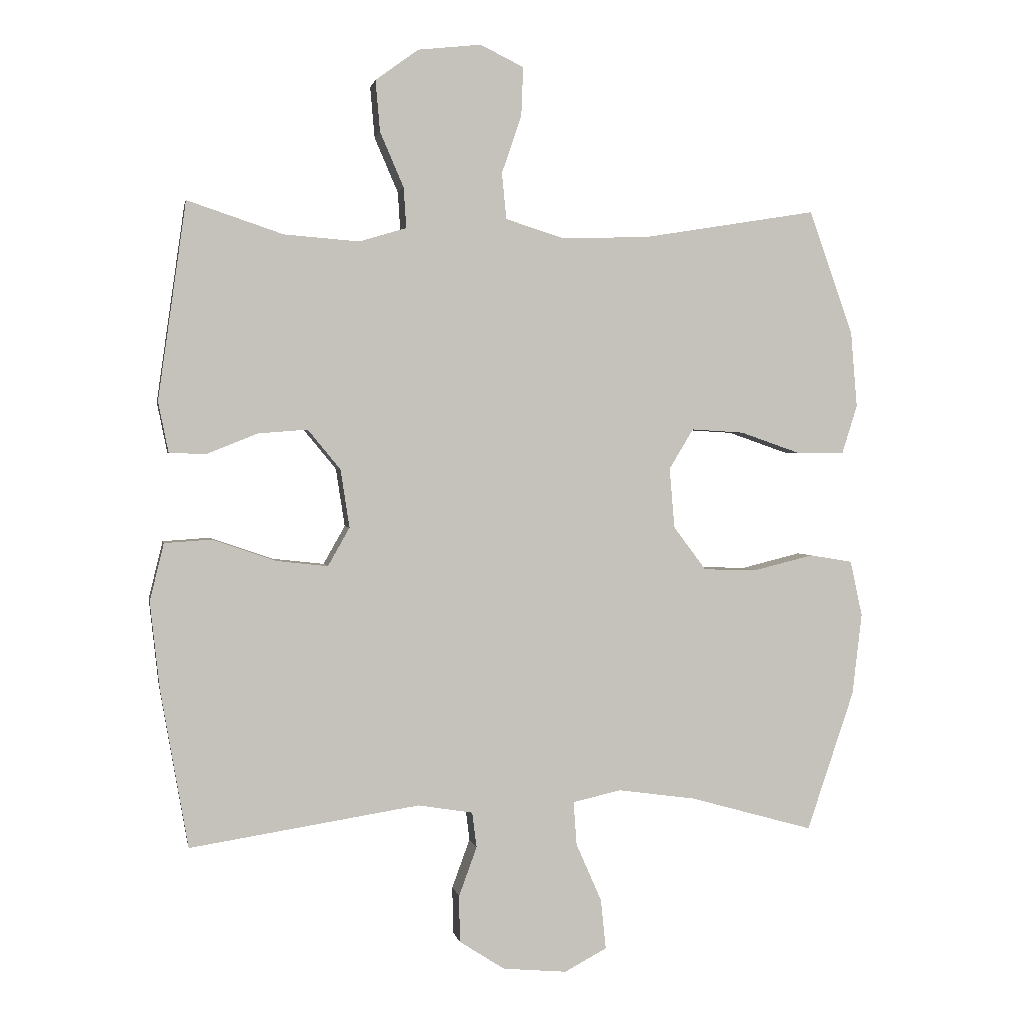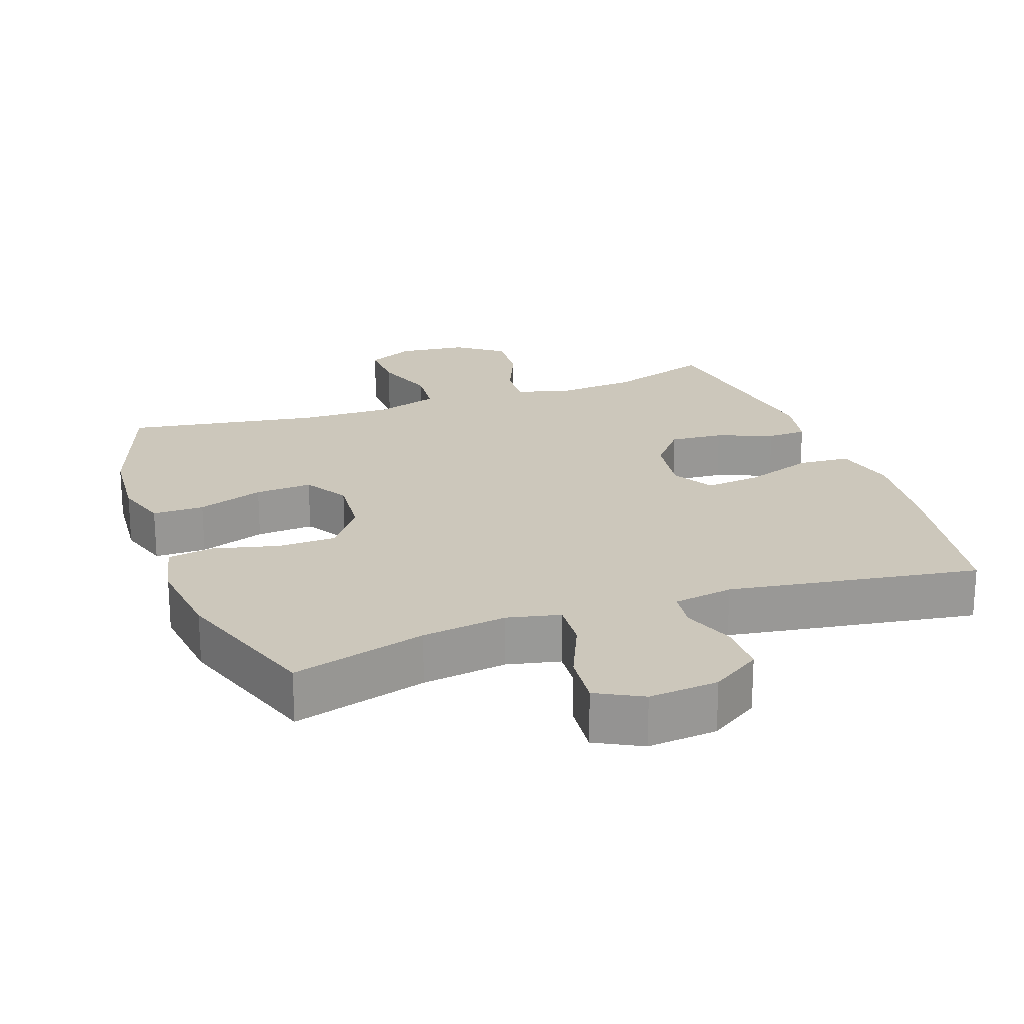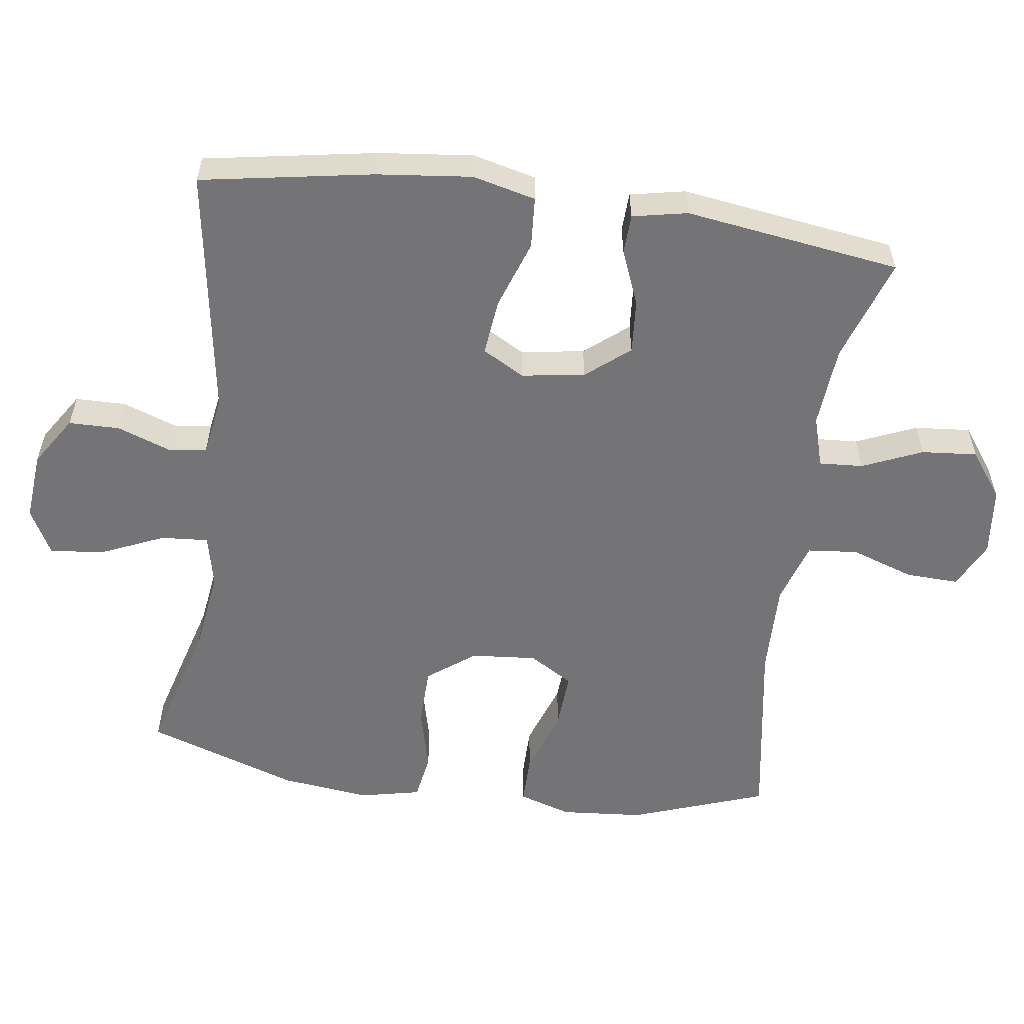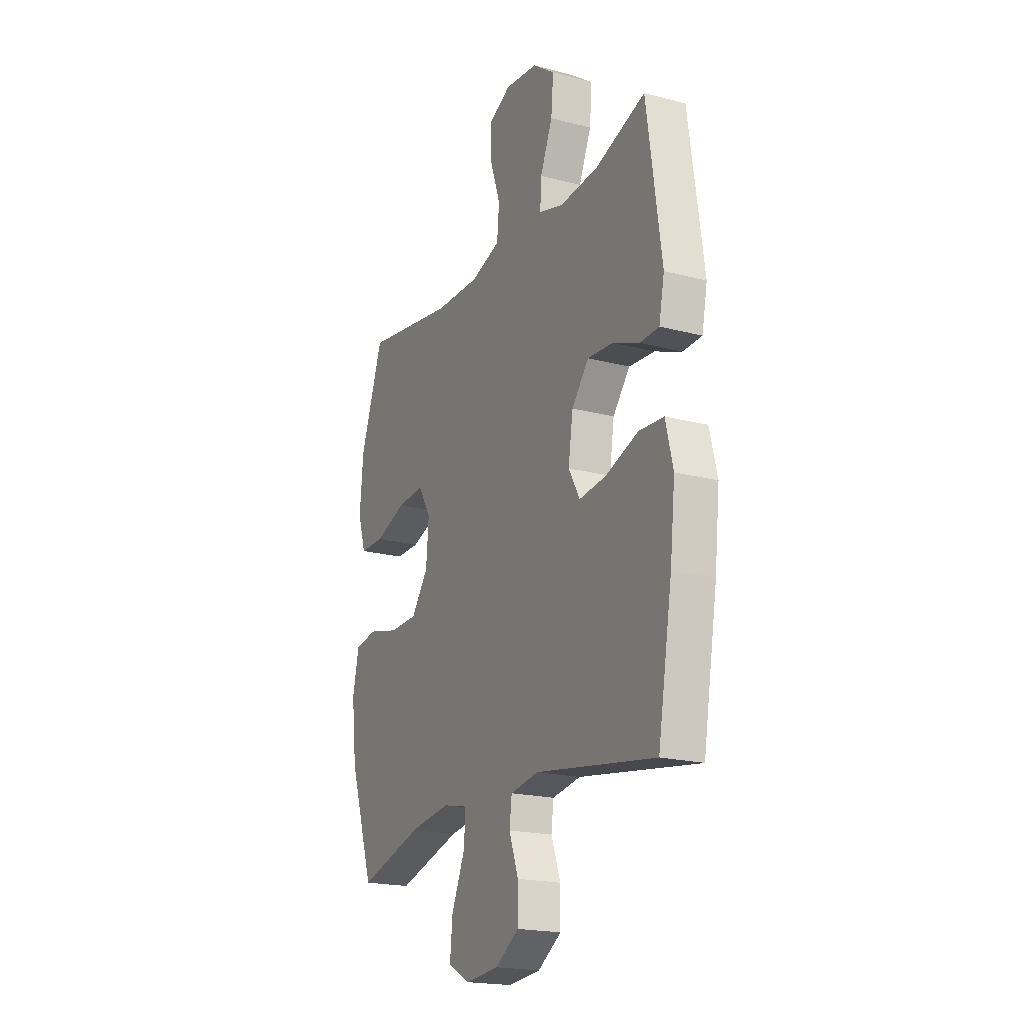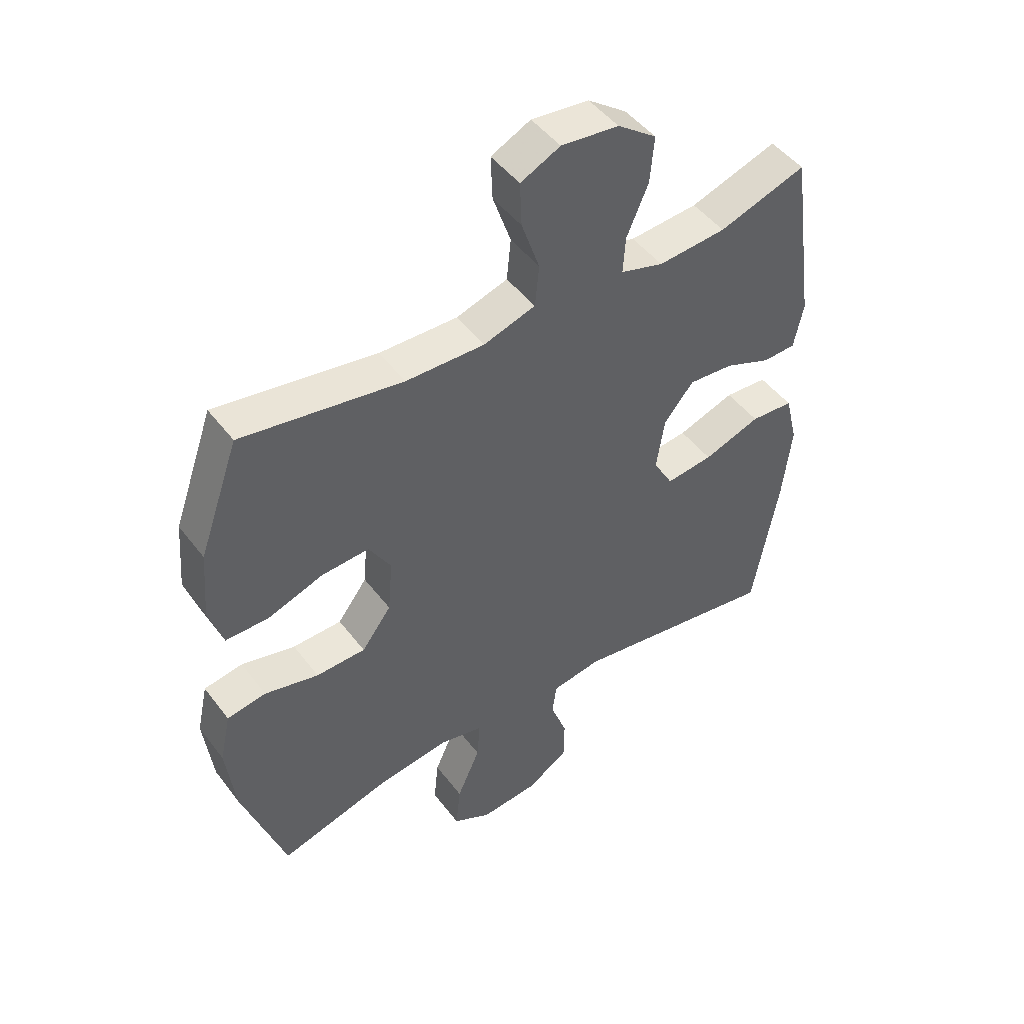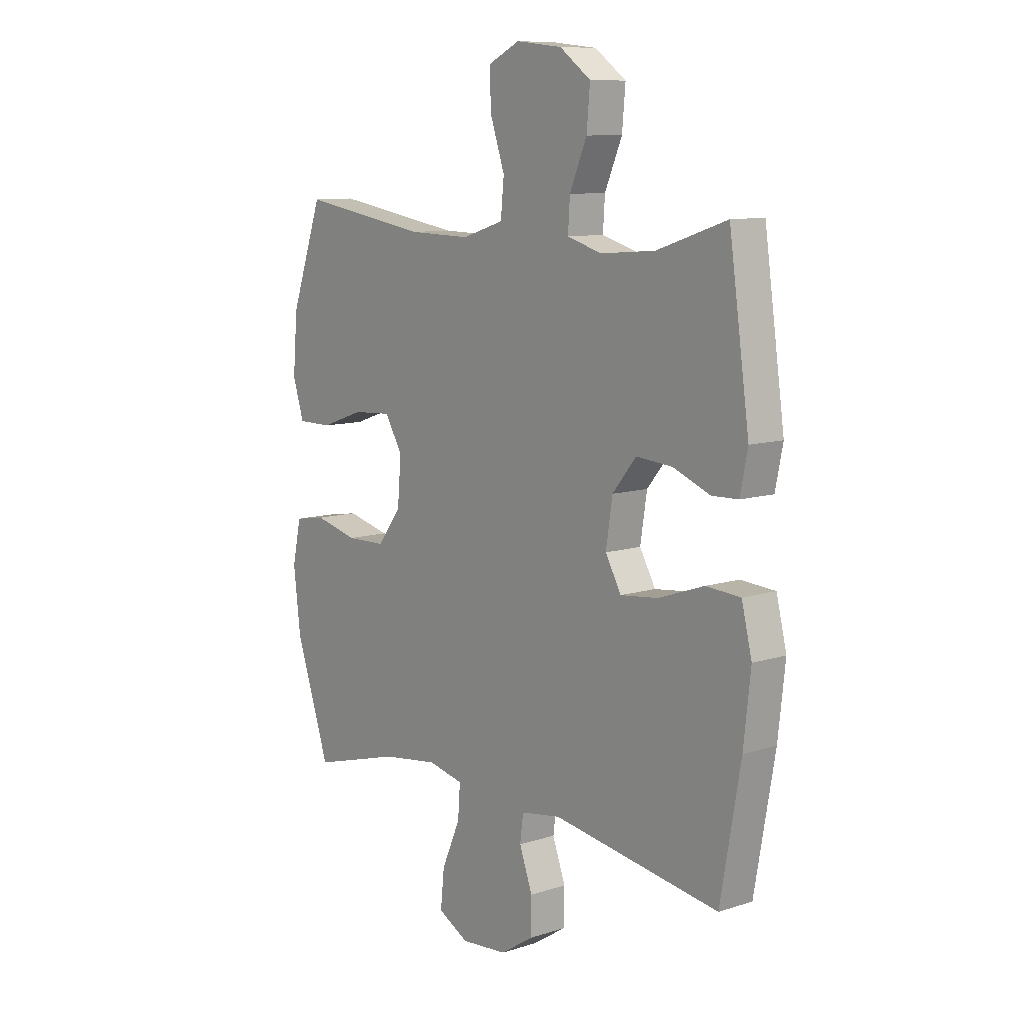
<metadata>
{"format":"obj","ext":"obj","renderer":"f3d","projection":"perspective","resolution":1024,"background":"white","views":[{"elev":1.7,"azim":-10.4,"up":"+Z"},{"elev":21.6,"azim":160.3,"up":"+Y"},{"elev":-56.3,"azim":-97.9,"up":"+Y"},{"elev":-19.8,"azim":-116.0,"up":"+Z"},{"elev":47.7,"azim":144.7,"up":"+Z"},{"elev":9.9,"azim":-129.4,"up":"+Z"}]}
</metadata>
<code>
v -0.5 0.07 0.5
v -0.35 0.07 0.45
v -0.233 0.07 0.441
v -0.159 0.07 0.463
v -0.163 0.07 0.526
v -0.2 0.07 0.612
v -0.207 0.07 0.692
v -0.14 0.07 0.741
v -0.041 0.07 0.752
v 0.027 0.07 0.719
v 0.024 0.07 0.643
v -0.007 0.07 0.552
v 0 0.07 0.48
v 0.089 0.07 0.452
v 0.224 0.07 0.455
v 0.5 0.07 0.5
v 0.569 0.07 0.306
v 0.579 0.07 0.187
v 0.555 0.07 0.111
v 0.481 0.07 0.111
v 0.386 0.07 0.144
v 0.304 0.07 0.149
v 0.266 0.07 0.086
v 0.274 0.07 -0.008
v 0.325 0.07 -0.076
v 0.41 0.07 -0.078
v 0.503 0.07 -0.055
v 0.57 0.07 -0.066
v 0.589 0.07 -0.153
v 0.574 0.07 -0.281
v 0.5 0.07 -0.5
v 0.307 0.07 -0.446
v 0.185 0.07 -0.429
v 0.109 0.07 -0.446
v 0.114 0.07 -0.514
v 0.154 0.07 -0.605
v 0.162 0.07 -0.683
v 0.096 0.07 -0.718
v -0.004 0.07 -0.709
v -0.075 0.07 -0.663
v -0.076 0.07 -0.59
v -0.048 0.07 -0.513
v -0.055 0.07 -0.458
v -0.141 0.07 -0.444
v -0.5 0.07 -0.5
v -0.543 0.07 -0.253
v -0.558 0.07 -0.117
v -0.536 0.07 -0.027
v -0.462 0.07 -0.022
v -0.364 0.07 -0.056
v -0.283 0.07 -0.065
v -0.249 0.07 -0.005
v -0.263 0.07 0.086
v -0.314 0.07 0.148
v -0.391 0.07 0.142
v -0.471 0.07 0.11
v -0.528 0.07 0.112
v -0.544 0.07 0.191
v -0.5 0 0.5
v -0.35 0 0.45
v -0.233 0 0.441
v -0.159 0 0.463
v -0.163 0 0.526
v -0.2 0 0.612
v -0.207 0 0.692
v -0.14 0 0.741
v -0.041 0 0.752
v 0.027 0 0.719
v 0.024 0 0.643
v -0.007 0 0.552
v 0 0 0.48
v 0.089 0 0.452
v 0.224 0 0.455
v 0.5 0 0.5
v 0.569 0 0.306
v 0.579 0 0.187
v 0.555 0 0.111
v 0.481 0 0.111
v 0.386 0 0.144
v 0.304 0 0.149
v 0.266 0 0.086
v 0.274 0 -0.008
v 0.325 0 -0.076
v 0.41 0 -0.078
v 0.503 0 -0.055
v 0.57 0 -0.066
v 0.589 0 -0.153
v 0.574 0 -0.281
v 0.5 0 -0.5
v 0.307 0 -0.446
v 0.185 0 -0.429
v 0.109 0 -0.446
v 0.114 0 -0.514
v 0.154 0 -0.605
v 0.162 0 -0.683
v 0.096 0 -0.718
v -0.004 0 -0.709
v -0.075 0 -0.663
v -0.076 0 -0.59
v -0.048 0 -0.513
v -0.055 0 -0.458
v -0.141 0 -0.444
v -0.5 0 -0.5
v -0.543 0 -0.253
v -0.558 0 -0.117
v -0.536 0 -0.027
v -0.462 0 -0.022
v -0.364 0 -0.056
v -0.283 0 -0.065
v -0.249 0 -0.005
v -0.263 0 0.086
v -0.314 0 0.148
v -0.391 0 0.142
v -0.471 0 0.11
v -0.528 0 0.112
v -0.544 0 0.191
f 55 56 57 58
f 54 55 58 1
f 53 54 1 2
f 47 48 49 50
f 47 50 51
f 44 45 46 47
f 43 44 47 51
f 39 40 41 42
f 39 42 43
f 38 39 43
f 35 36 37 38
f 34 35 38 43
f 33 34 43 51
f 29 30 31 32
f 26 27 28 29
f 25 26 29 32
f 24 25 32 33
f 18 19 20 21
f 18 21 22
f 15 16 17 18
f 14 15 18 22
f 13 14 22 23
f 9 10 11 12
f 9 12 13
f 8 9 13
f 5 6 7 8
f 4 5 8 13
f 3 4 13 23
f 53 2 3 23
f 24 33 51 52
f 23 24 52 53
f 116 115 114 113
f 59 116 113 112
f 60 59 112 111
f 108 107 106 105
f 109 108 105
f 105 104 103 102
f 109 105 102 101
f 100 99 98 97
f 101 100 97
f 101 97 96
f 96 95 94 93
f 101 96 93 92
f 109 101 92 91
f 90 89 88 87
f 87 86 85 84
f 90 87 84 83
f 91 90 83 82
f 79 78 77 76
f 80 79 76
f 76 75 74 73
f 80 76 73 72
f 81 80 72 71
f 70 69 68 67
f 71 70 67
f 71 67 66
f 66 65 64 63
f 71 66 63 62
f 81 71 62 61
f 81 61 60 111
f 110 109 91 82
f 111 110 82 81
f 1 59 60 2
f 2 60 61 3
f 3 61 62 4
f 4 62 63 5
f 5 63 64 6
f 6 64 65 7
f 7 65 66 8
f 8 66 67 9
f 9 67 68 10
f 10 68 69 11
f 11 69 70 12
f 12 70 71 13
f 13 71 72 14
f 14 72 73 15
f 15 73 74 16
f 16 74 75 17
f 17 75 76 18
f 18 76 77 19
f 19 77 78 20
f 20 78 79 21
f 21 79 80 22
f 22 80 81 23
f 23 81 82 24
f 24 82 83 25
f 25 83 84 26
f 26 84 85 27
f 27 85 86 28
f 28 86 87 29
f 29 87 88 30
f 30 88 89 31
f 31 89 90 32
f 32 90 91 33
f 33 91 92 34
f 34 92 93 35
f 35 93 94 36
f 36 94 95 37
f 37 95 96 38
f 38 96 97 39
f 39 97 98 40
f 40 98 99 41
f 41 99 100 42
f 42 100 101 43
f 43 101 102 44
f 44 102 103 45
f 45 103 104 46
f 46 104 105 47
f 47 105 106 48
f 48 106 107 49
f 49 107 108 50
f 50 108 109 51
f 51 109 110 52
f 52 110 111 53
f 53 111 112 54
f 54 112 113 55
f 55 113 114 56
f 56 114 115 57
f 57 115 116 58
f 58 116 59 1

</code>
